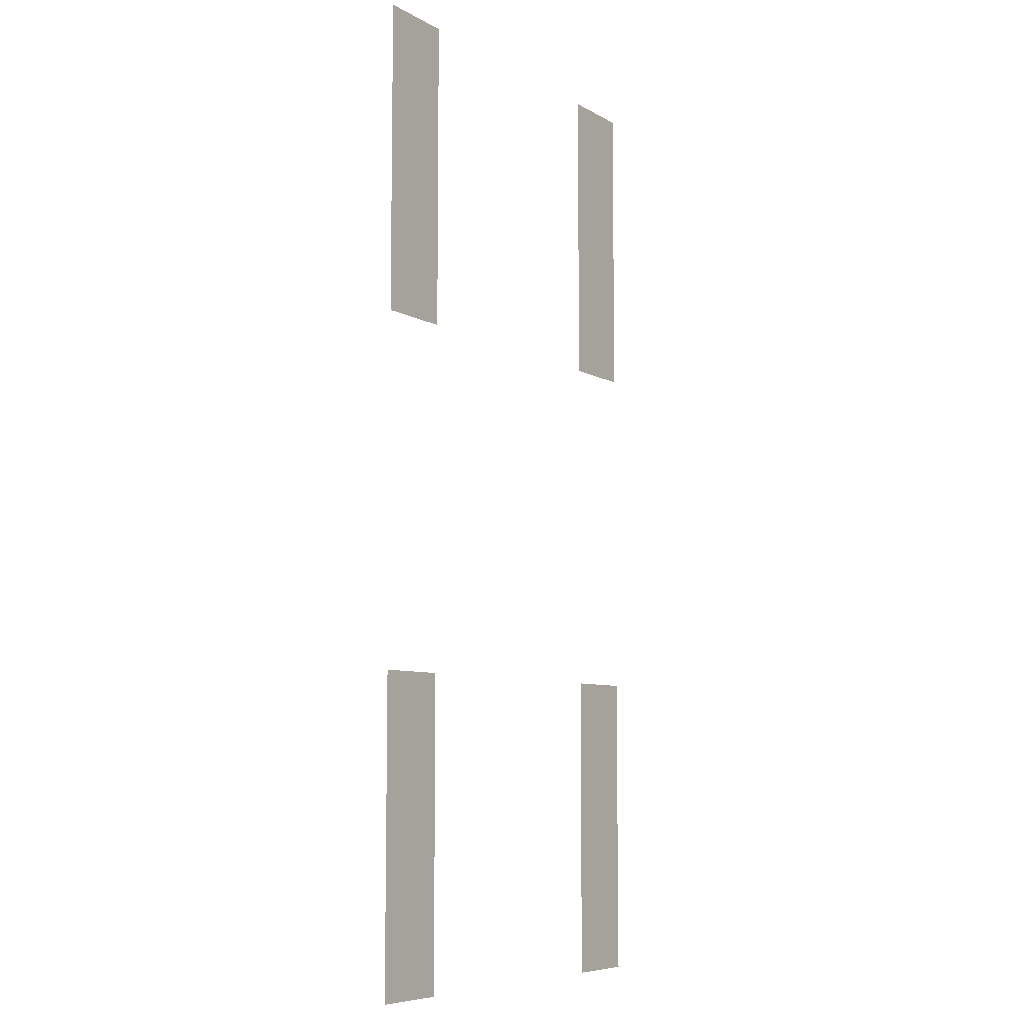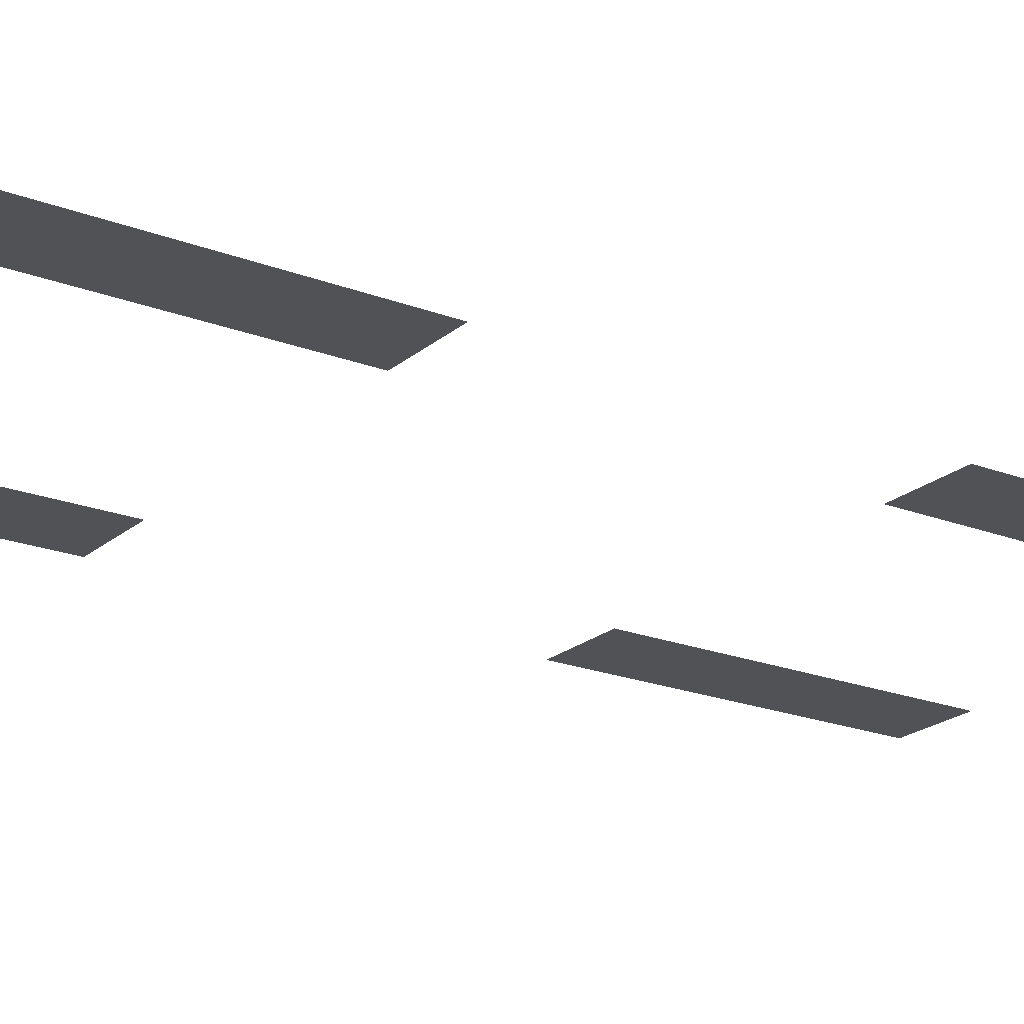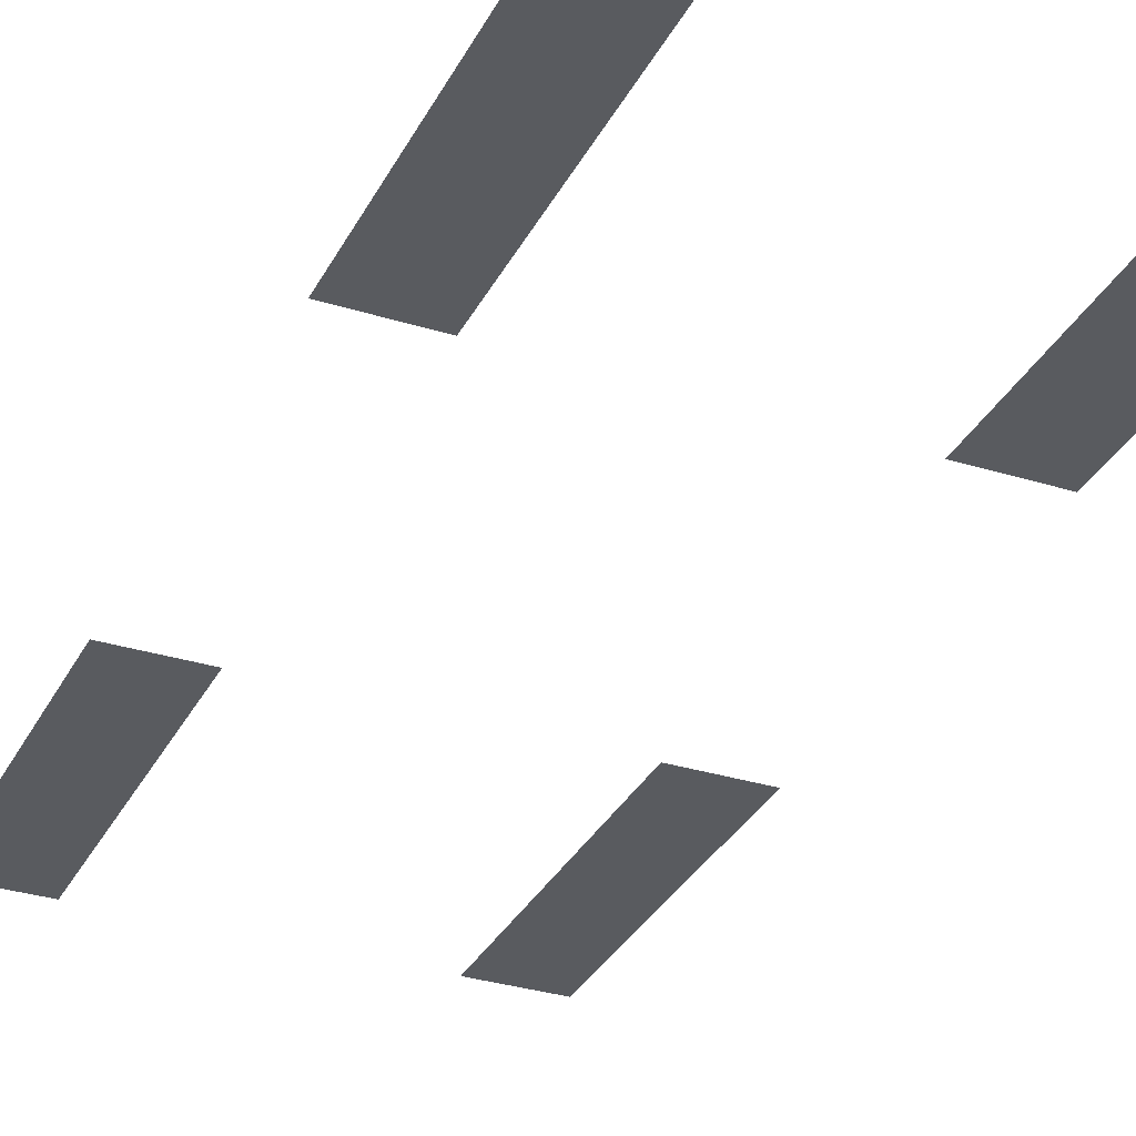
<metadata>
{"format":"obj","ext":"obj","renderer":"f3d","projection":"perspective","resolution":1024,"background":"white","views":[{"elev":-7.6,"azim":123.6,"up":"+Y"},{"elev":-21.2,"azim":55.5,"up":"+Z"},{"elev":-32.1,"azim":156.4,"up":"+Z"}]}
</metadata>
<code>
v -5.76 -2.56 0
v -6.4 -2.56 0
v -6.4 -1.92 0
v -5.76 -1.92 0
v -6.4 -2.56 0
v -7.04 -2.56 0
v -7.04 -1.92 0
v -6.4 -1.92 0
v -11.52 -2.56 0
v -12.16 -2.56 0
v -12.16 -1.92 0
v -11.52 -1.92 0
v -12.16 -2.56 0
v -12.8 -2.56 0
v -12.8 -1.92 0
v -12.16 -1.92 0
v -5.76 -3.2 0
v -6.4 -3.2 0
v -6.4 -2.56 0
v -5.76 -2.56 0
v -6.4 -3.2 0
v -7.04 -3.2 0
v -7.04 -2.56 0
v -6.4 -2.56 0
v -11.52 -3.2 0
v -12.16 -3.2 0
v -12.16 -2.56 0
v -11.52 -2.56 0
v -12.16 -3.2 0
v -12.8 -3.2 0
v -12.8 -2.56 0
v -12.16 -2.56 0
v -5.76 -3.84 0
v -6.4 -3.84 0
v -6.4 -3.2 0
v -5.76 -3.2 0
v -6.4 -3.84 0
v -7.04 -3.84 0
v -7.04 -3.2 0
v -6.4 -3.2 0
v -11.52 -3.84 0
v -12.16 -3.84 0
v -12.16 -3.2 0
v -11.52 -3.2 0
v -12.16 -3.84 0
v -12.8 -3.84 0
v -12.8 -3.2 0
v -12.16 -3.2 0
v -5.76 -4.48 0
v -6.4 -4.48 0
v -6.4 -3.84 0
v -5.76 -3.84 0
v -6.4 -4.48 0
v -7.04 -4.48 0
v -7.04 -3.84 0
v -6.4 -3.84 0
v -11.52 -4.48 0
v -12.16 -4.48 0
v -12.16 -3.84 0
v -11.52 -3.84 0
v -12.16 -4.48 0
v -12.8 -4.48 0
v -12.8 -3.84 0
v -12.16 -3.84 0
v -5.76 -5.12 0
v -6.4 -5.12 0
v -6.4 -4.48 0
v -5.76 -4.48 0
v -6.4 -5.12 0
v -7.04 -5.12 0
v -7.04 -4.48 0
v -6.4 -4.48 0
v -11.52 -5.12 0
v -12.16 -5.12 0
v -12.16 -4.48 0
v -11.52 -4.48 0
v -12.16 -5.12 0
v -12.8 -5.12 0
v -12.8 -4.48 0
v -12.16 -4.48 0
v -5.76 -5.76 0
v -6.4 -5.76 0
v -6.4 -5.12 0
v -5.76 -5.12 0
v -6.4 -5.76 0
v -7.04 -5.76 0
v -7.04 -5.12 0
v -6.4 -5.12 0
v -11.52 -5.76 0
v -12.16 -5.76 0
v -12.16 -5.12 0
v -11.52 -5.12 0
v -12.16 -5.76 0
v -12.8 -5.76 0
v -12.8 -5.12 0
v -12.16 -5.12 0
v -5.76 -6.4 0
v -6.4 -6.4 0
v -6.4 -5.76 0
v -5.76 -5.76 0
v -6.4 -6.4 0
v -7.04 -6.4 0
v -7.04 -5.76 0
v -6.4 -5.76 0
v -11.52 -6.4 0
v -12.16 -6.4 0
v -12.16 -5.76 0
v -11.52 -5.76 0
v -12.16 -6.4 0
v -12.8 -6.4 0
v -12.8 -5.76 0
v -12.16 -5.76 0
v -5.76 -7.04 0
v -6.4 -7.04 0
v -6.4 -6.4 0
v -5.76 -6.4 0
v -6.4 -7.04 0
v -7.04 -7.04 0
v -7.04 -6.4 0
v -6.4 -6.4 0
v -11.52 -7.04 0
v -12.16 -7.04 0
v -12.16 -6.4 0
v -11.52 -6.4 0
v -12.16 -7.04 0
v -12.8 -7.04 0
v -12.8 -6.4 0
v -12.16 -6.4 0
v -5.76 -13.44 0
v -6.4 -13.44 0
v -6.4 -12.8 0
v -5.76 -12.8 0
v -6.4 -13.44 0
v -7.04 -13.44 0
v -7.04 -12.8 0
v -6.4 -12.8 0
v -11.52 -13.44 0
v -12.16 -13.44 0
v -12.16 -12.8 0
v -11.52 -12.8 0
v -12.16 -13.44 0
v -12.8 -13.44 0
v -12.8 -12.8 0
v -12.16 -12.8 0
v -5.76 -14.08 0
v -6.4 -14.08 0
v -6.4 -13.44 0
v -5.76 -13.44 0
v -6.4 -14.08 0
v -7.04 -14.08 0
v -7.04 -13.44 0
v -6.4 -13.44 0
v -11.52 -14.08 0
v -12.16 -14.08 0
v -12.16 -13.44 0
v -11.52 -13.44 0
v -12.16 -14.08 0
v -12.8 -14.08 0
v -12.8 -13.44 0
v -12.16 -13.44 0
v -5.76 -14.72 0
v -6.4 -14.72 0
v -6.4 -14.08 0
v -5.76 -14.08 0
v -6.4 -14.72 0
v -7.04 -14.72 0
v -7.04 -14.08 0
v -6.4 -14.08 0
v -11.52 -14.72 0
v -12.16 -14.72 0
v -12.16 -14.08 0
v -11.52 -14.08 0
v -12.16 -14.72 0
v -12.8 -14.72 0
v -12.8 -14.08 0
v -12.16 -14.08 0
v -5.76 -15.36 0
v -6.4 -15.36 0
v -6.4 -14.72 0
v -5.76 -14.72 0
v -6.4 -15.36 0
v -7.04 -15.36 0
v -7.04 -14.72 0
v -6.4 -14.72 0
v -11.52 -15.36 0
v -12.16 -15.36 0
v -12.16 -14.72 0
v -11.52 -14.72 0
v -12.16 -15.36 0
v -12.8 -15.36 0
v -12.8 -14.72 0
v -12.16 -14.72 0
v -5.76 -16 0
v -6.4 -16 0
v -6.4 -15.36 0
v -5.76 -15.36 0
v -6.4 -16 0
v -7.04 -16 0
v -7.04 -15.36 0
v -6.4 -15.36 0
v -11.52 -16 0
v -12.16 -16 0
v -12.16 -15.36 0
v -11.52 -15.36 0
v -12.16 -16 0
v -12.8 -16 0
v -12.8 -15.36 0
v -12.16 -15.36 0
v -5.76 -16.64 0
v -6.4 -16.64 0
v -6.4 -16 0
v -5.76 -16 0
v -6.4 -16.64 0
v -7.04 -16.64 0
v -7.04 -16 0
v -6.4 -16 0
v -11.52 -16.64 0
v -12.16 -16.64 0
v -12.16 -16 0
v -11.52 -16 0
v -12.16 -16.64 0
v -12.8 -16.64 0
v -12.8 -16 0
v -12.16 -16 0
v -5.76 -17.28 0
v -6.4 -17.28 0
v -6.4 -16.64 0
v -5.76 -16.64 0
v -6.4 -17.28 0
v -7.04 -17.28 0
v -7.04 -16.64 0
v -6.4 -16.64 0
v -11.52 -17.28 0
v -12.16 -17.28 0
v -12.16 -16.64 0
v -11.52 -16.64 0
v -12.16 -17.28 0
v -12.8 -17.28 0
v -12.8 -16.64 0
v -12.16 -16.64 0
v -5.76 -17.92 0
v -6.4 -17.92 0
v -6.4 -17.28 0
v -5.76 -17.28 0
v -6.4 -17.92 0
v -7.04 -17.92 0
v -7.04 -17.28 0
v -6.4 -17.28 0
v -11.52 -17.92 0
v -12.16 -17.92 0
v -12.16 -17.28 0
v -11.52 -17.28 0
v -12.16 -17.92 0
v -12.8 -17.92 0
v -12.8 -17.28 0
v -12.16 -17.28 0
g Chimney_mesh_0007
f 1 2 3 4
f 5 6 7 8
f 9 10 11 12
f 13 14 15 16
f 17 18 19 20
f 21 22 23 24
f 25 26 27 28
f 29 30 31 32
f 33 34 35 36
f 37 38 39 40
f 41 42 43 44
f 45 46 47 48
f 49 50 51 52
f 53 54 55 56
f 57 58 59 60
f 61 62 63 64
f 65 66 67 68
f 69 70 71 72
f 73 74 75 76
f 77 78 79 80
f 81 82 83 84
f 85 86 87 88
f 89 90 91 92
f 93 94 95 96
f 97 98 99 100
f 101 102 103 104
f 105 106 107 108
f 109 110 111 112
f 113 114 115 116
f 117 118 119 120
f 121 122 123 124
f 125 126 127 128
f 129 130 131 132
f 133 134 135 136
f 137 138 139 140
f 141 142 143 144
f 145 146 147 148
f 149 150 151 152
f 153 154 155 156
f 157 158 159 160
f 161 162 163 164
f 165 166 167 168
f 169 170 171 172
f 173 174 175 176
f 177 178 179 180
f 181 182 183 184
f 185 186 187 188
f 189 190 191 192
f 193 194 195 196
f 197 198 199 200
f 201 202 203 204
f 205 206 207 208
f 209 210 211 212
f 213 214 215 216
f 217 218 219 220
f 221 222 223 224
f 225 226 227 228
f 229 230 231 232
f 233 234 235 236
f 237 238 239 240
f 241 242 243 244
f 245 246 247 248
f 249 250 251 252
f 253 254 255 256

</code>
